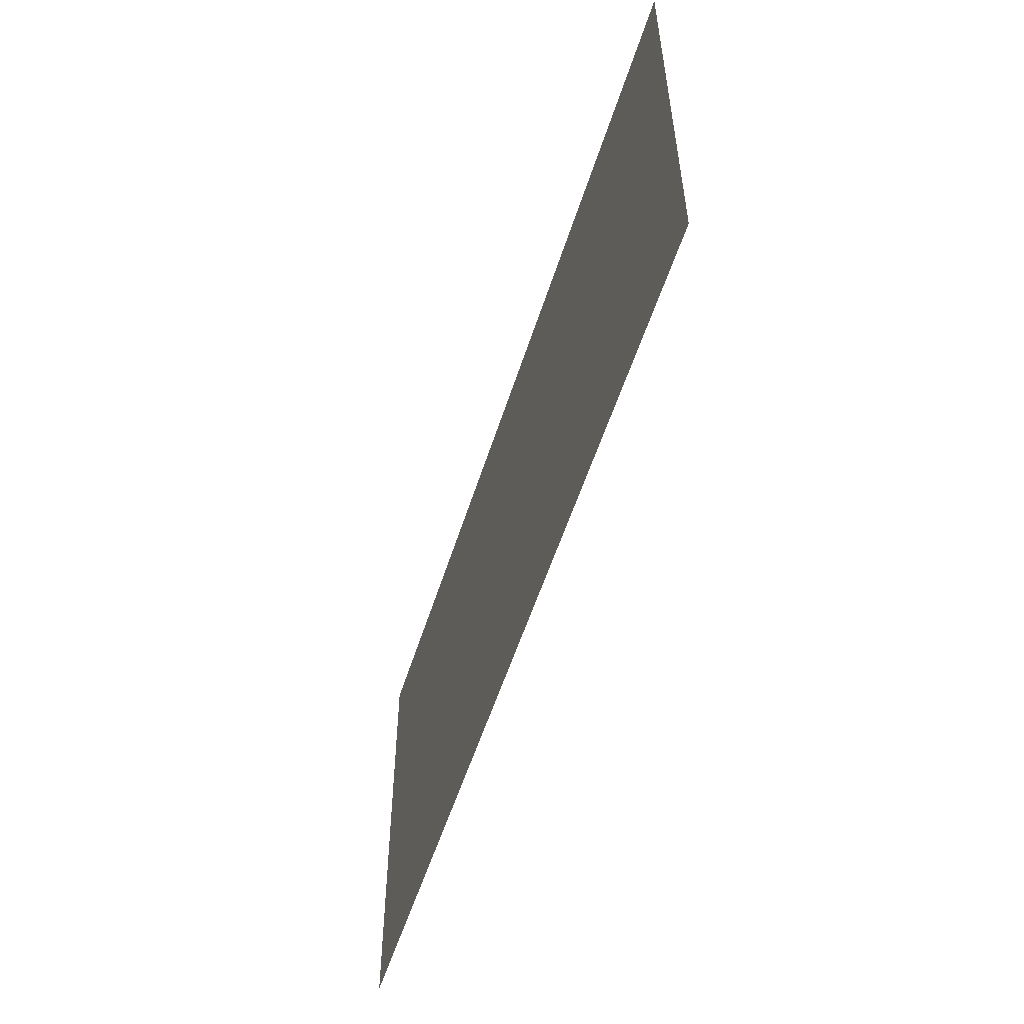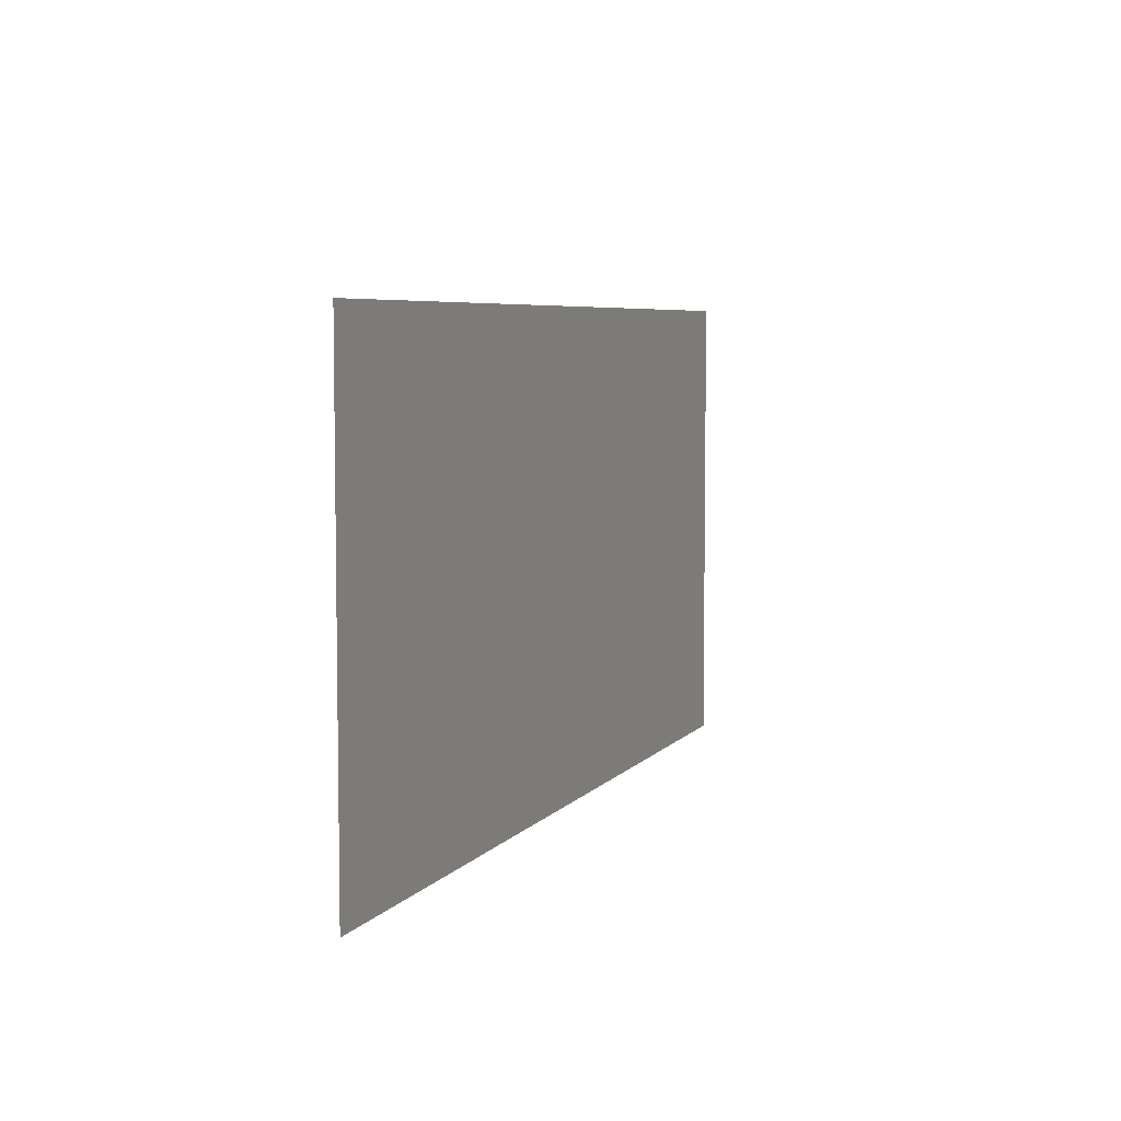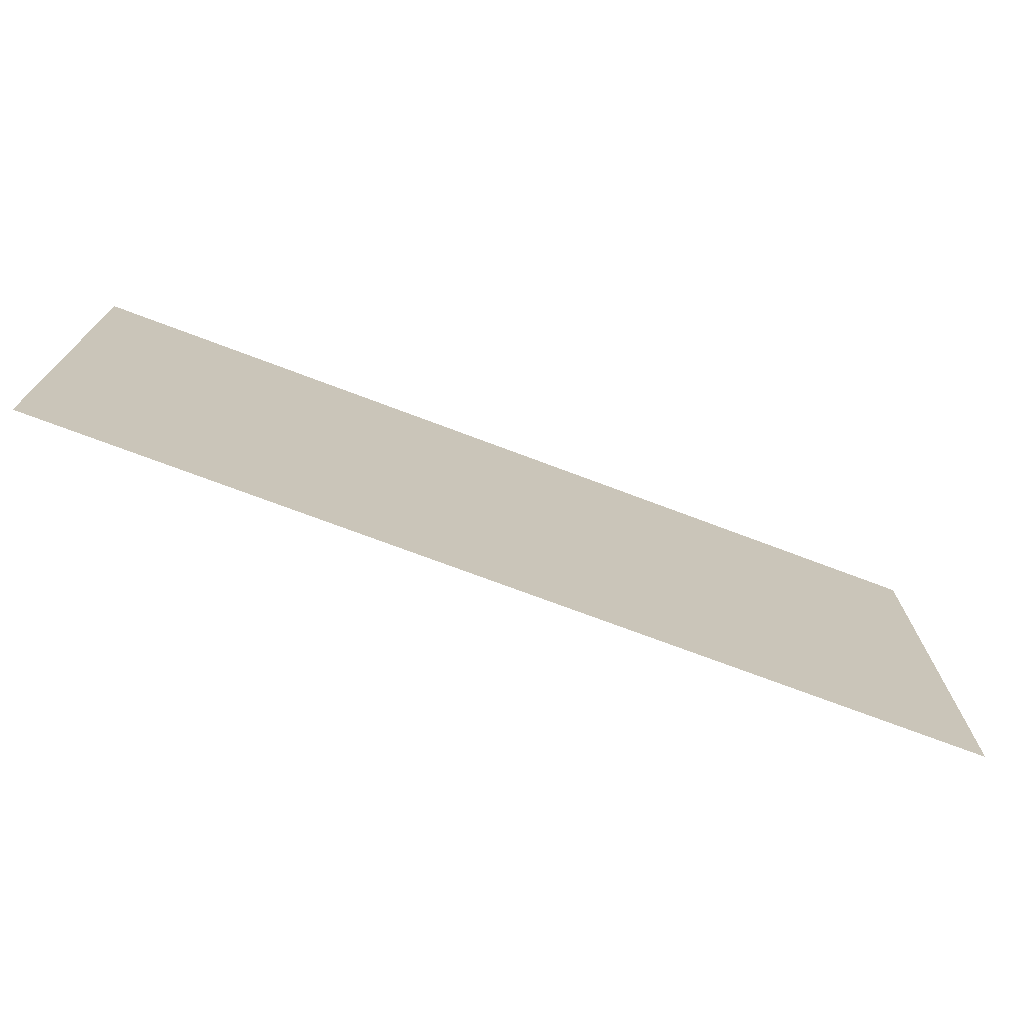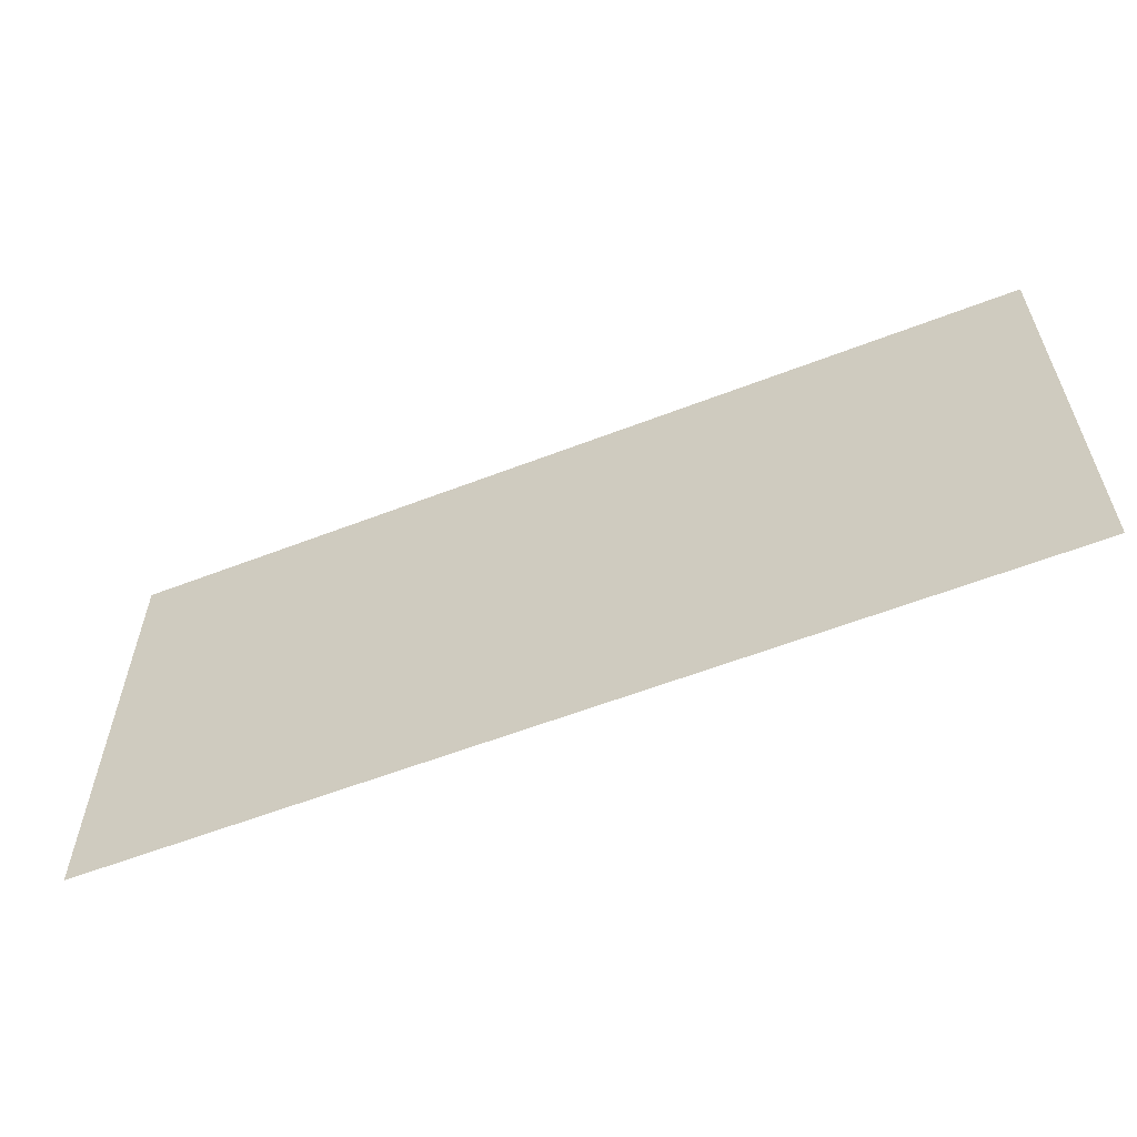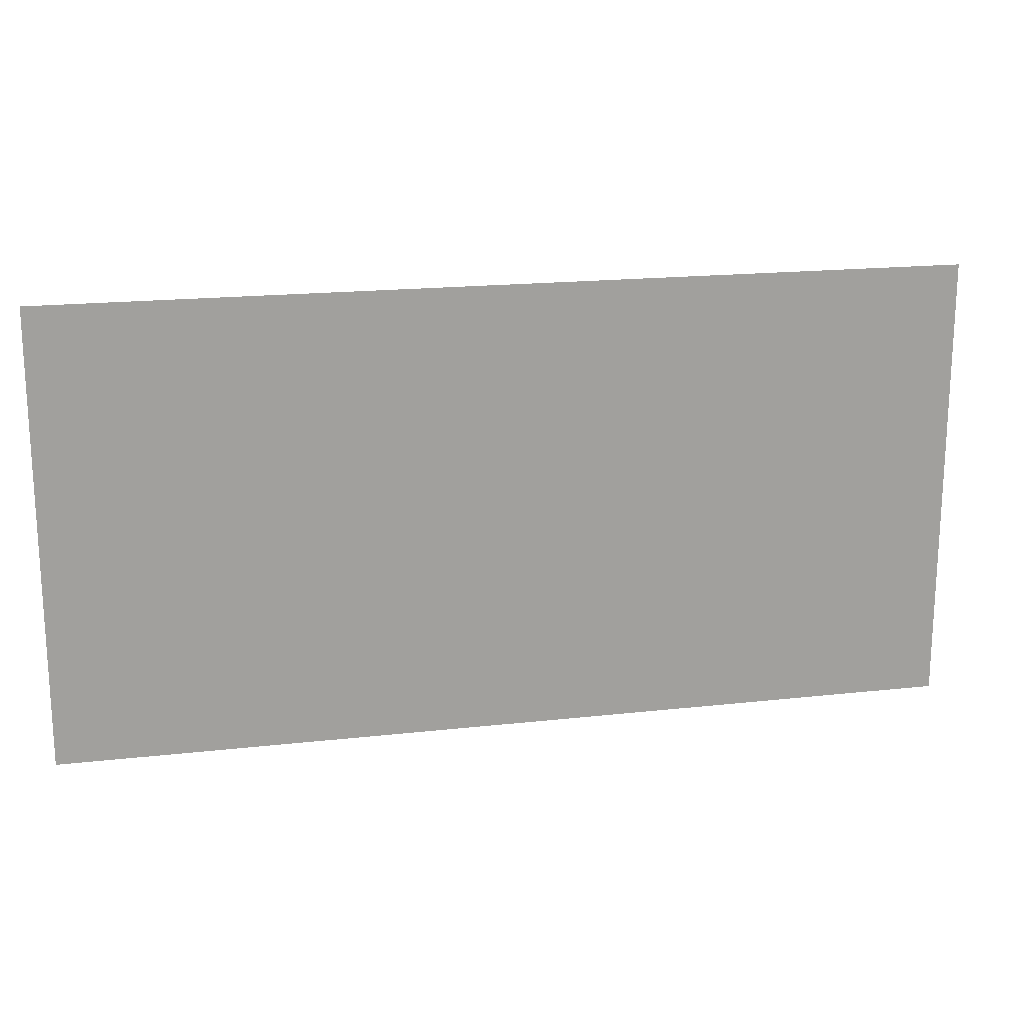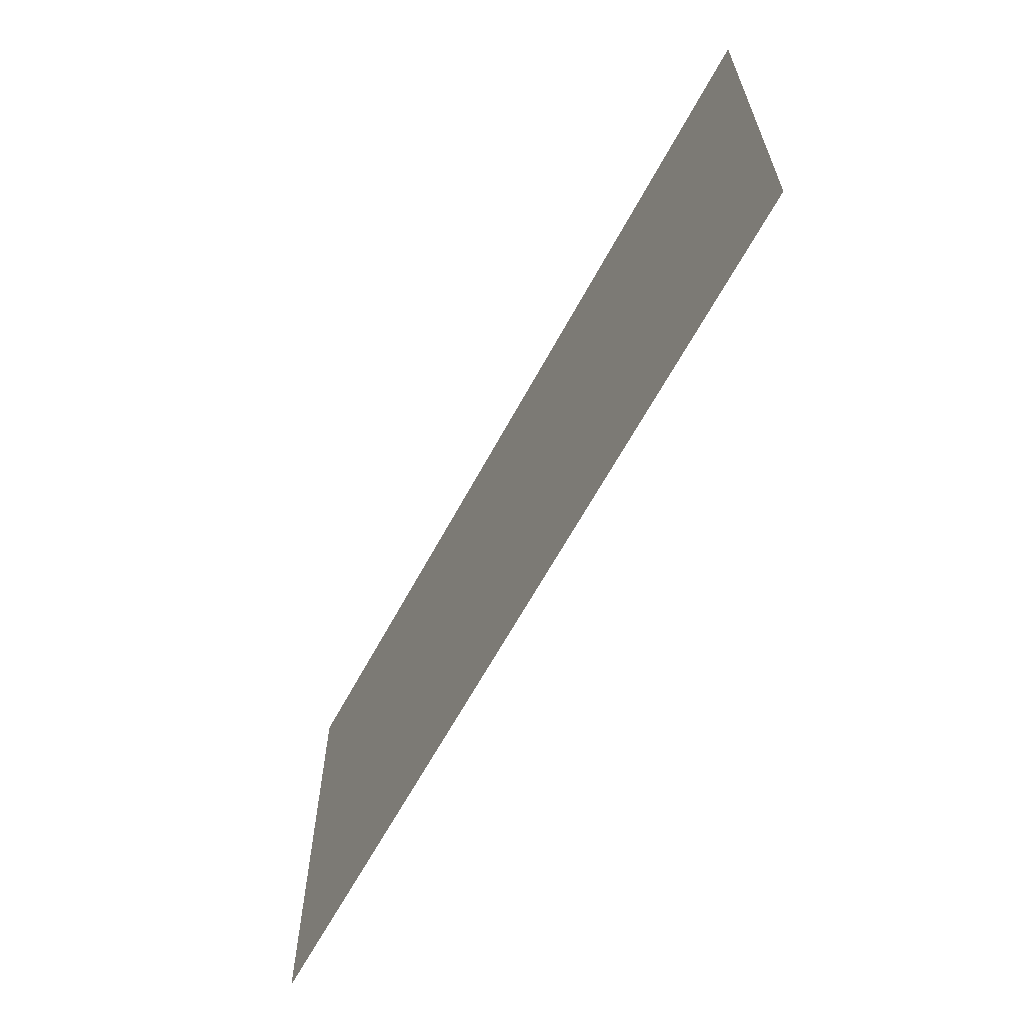
<metadata>
{"format":"obj","ext":"obj","renderer":"f3d","projection":"perspective","resolution":1024,"background":"white","views":[{"elev":-54.4,"azim":72.7,"up":"+Y"},{"elev":5.9,"azim":-69.7,"up":"+Y"},{"elev":-73.0,"azim":-20.7,"up":"+Y"},{"elev":-59.0,"azim":21.7,"up":"+Y"},{"elev":18.3,"azim":167.7,"up":"+Y"},{"elev":-63.0,"azim":-118.2,"up":"+Y"}]}
</metadata>
<code>
g SM_VFX_Colorless_Bend
v 2.675 1.003 0
v 2.341 1.337 0
v 2.675 1.337 0
v 2.341 1.003 0
v 2.675 0.6687 0
v 2.006 1.337 0
v 2.341 0.6687 0
v 2.675 0.3344 0
v 2.006 1.003 0
v 1.672 1.337 0
v 2.341 0.3344 0
v 2.675 0 0
v 1.672 1.003 0
v 1.337 1.337 0
v 2.006 0.6687 0
v 2.341 0 0
v 2.675 -0.3344 0
v 1.337 1.003 0
v 1.003 1.337 0
v 2.006 0.3344 0
v 1.672 0.6687 0
v 2.341 -0.3344 0
v 2.675 -0.6687 0
v 1.003 1.003 0
v 0.6687 1.337 0
v 2.006 0 0
v 1.672 0.3344 0
v 1.337 0.6687 0
v 2.341 -0.6687 0
v 2.675 -1.003 0
v 0.6687 1.003 0
v 0.3344 1.337 0
v 2.006 -0.3344 0
v 1.672 0 0
v 1.337 0.3344 0
v 1.003 0.6687 0
v 2.341 -1.003 0
v 2.675 -1.337 0
v 2.341 -1.337 0
v 2.006 -0.6687 0
v 2.006 -1.003 0
v 2.006 -1.337 0
v 1.672 -0.3344 0
v 1.337 0 0
v 1.003 0.3344 0
v 1.672 -1.003 0
v 1.672 -1.337 0
v 1.672 -0.6687 0
v 1.337 -0.3344 0
v 1.337 -1.003 0
v 1.337 -1.337 0
v 1.337 -0.6687 0
v 1.003 0 0
v 0.6687 0.6687 0
v 1.003 -1.003 0
v 1.003 -1.337 0
v 1.003 -0.6687 0
v 1.003 -0.3344 0
v 0.6687 0.3344 0
v 0.3344 1.003 0
v 0 1.337 0
v 0.6687 -1.003 0
v 0.6687 -1.337 0
v 0.6687 -0.6687 0
v 0.6687 0 0
v 0.6687 -0.3344 0
v 0.3344 0.6687 0
v 0 1.003 0
v -0.3344 1.337 0
v 0.3344 -1.003 0
v 0.3344 -1.337 0
v 0.3344 -0.6687 0
v 0.3344 -0.3344 0
v 0.3344 0 0
v -0.3344 1.003 0
v -0.6687 1.337 0
v 0 -1.003 0
v 0 -1.337 0
v 0 -0.6687 0
v 0 -0.3344 0
v -0.3344 -1.003 0
v -0.3344 -1.337 0
v -0.3344 -0.6687 0
v -0.6687 -1.003 0
v -0.6687 -1.337 0
v -0.6687 1.003 0
v -1.003 1.337 0
v 0 0 0
v -0.3344 -0.3344 0
v -0.6687 -0.6687 0
v -1.003 -1.003 0
v -1.003 -1.337 0
v -1.003 1.003 0
v -1.337 1.337 0
v -0.3344 0 0
v -0.6687 -0.3344 0
v -1.003 -0.6687 0
v -1.337 -1.003 0
v -1.337 -1.337 0
v -1.337 1.003 0
v -1.672 1.337 0
v -0.6687 0 0
v -1.003 -0.3344 0
v -1.337 -0.6687 0
v -1.672 -1.003 0
v -1.672 -1.337 0
v -1.672 1.003 0
v -2.006 1.337 0
v -1.003 0 0
v -1.337 -0.3344 0
v -1.672 -0.6687 0
v -2.006 -1.003 0
v -2.006 -1.337 0
v -2.006 1.003 0
v -2.341 1.337 0
v -1.337 0 0
v -1.672 -0.3344 0
v -2.006 -0.6687 0
v -2.341 -1.003 0
v -2.341 -1.337 0
v -2.675 -1.003 0
v -2.675 -1.337 0
v -2.675 -0.6687 0
v -2.341 -0.6687 0
v -2.675 -0.3344 0
v -2.341 -0.3344 0
v -2.675 0 0
v -2.006 -0.3344 0
v -2.341 0 0
v -2.675 0.3344 0
v -2.006 0 0
v -2.341 0.3344 0
v -2.675 0.6687 0
v -1.672 0 0
v -2.341 0.6687 0
v -2.675 1.003 0
v -2.006 0.3344 0
v -1.672 0.3344 0
v -2.341 1.003 0
v -2.675 1.337 0
v -2.006 0.6687 0
v -1.672 0.6687 0
v -1.337 0.3344 0
v -1.337 0.6687 0
v -1.003 0.3344 0
v -1.003 0.6687 0
v -0.6687 0.3344 0
v -0.6687 0.6687 0
v -0.3344 0.3344 0
v -0.3344 0.6687 0
v 0 0.3344 0
v 0 0.6687 0
v 0.3344 0.3344 0
g SM_VFX_Colorless_Bend_0
f 3 2 1
f 2 4 1
f 1 4 5
f 2 6 4
f 4 7 5
f 5 7 8
f 6 9 4
f 4 9 7
f 6 10 9
f 7 11 8
f 8 11 12
f 10 13 9
f 10 14 13
f 9 15 7
f 7 15 11
f 9 13 15
f 11 16 12
f 12 16 17
f 14 18 13
f 14 19 18
f 15 20 11
f 11 20 16
f 13 21 15
f 13 18 21
f 15 21 20
f 16 22 17
f 17 22 23
f 19 24 18
f 19 25 24
f 20 26 16
f 16 26 22
f 21 27 20
f 20 27 26
f 18 28 21
f 18 24 28
f 21 28 27
f 22 29 23
f 23 29 30
f 25 31 24
f 25 32 31
f 26 33 22
f 22 33 29
f 27 34 26
f 26 34 33
f 28 35 27
f 27 35 34
f 24 36 28
f 24 31 36
f 28 36 35
f 29 37 30
f 30 37 38
f 37 39 38
f 33 40 29
f 29 40 37
f 37 41 39
f 40 41 37
f 41 42 39
f 34 43 33
f 33 43 40
f 35 44 34
f 34 44 43
f 36 45 35
f 35 45 44
f 41 46 42
f 46 47 42
f 40 48 41
f 43 48 40
f 48 46 41
f 44 49 43
f 43 49 48
f 46 50 47
f 50 51 47
f 48 52 46
f 49 52 48
f 52 50 46
f 44 53 49
f 45 53 44
f 36 54 45
f 31 54 36
f 50 55 51
f 55 56 51
f 52 57 50
f 57 55 50
f 49 58 52
f 53 58 49
f 58 57 52
f 45 59 53
f 54 59 45
f 31 60 54
f 32 60 31
f 32 61 60
f 55 62 56
f 62 63 56
f 57 64 55
f 64 62 55
f 53 65 58
f 59 65 53
f 58 66 57
f 66 64 57
f 65 66 58
f 54 67 59
f 60 67 54
f 61 68 60
f 60 68 67
f 61 69 68
f 62 70 63
f 70 71 63
f 64 72 62
f 72 70 62
f 66 73 64
f 73 72 64
f 65 74 66
f 74 73 66
f 69 75 68
f 69 76 75
f 70 77 71
f 77 78 71
f 72 79 70
f 79 77 70
f 73 80 72
f 80 79 72
f 77 81 78
f 81 82 78
f 79 83 77
f 83 81 77
f 81 84 82
f 84 85 82
f 76 86 75
f 76 87 86
f 88 80 73
f 74 88 73
f 80 89 79
f 89 83 79
f 83 90 81
f 90 84 81
f 84 91 85
f 91 92 85
f 87 93 86
f 87 94 93
f 88 95 80
f 95 89 80
f 89 96 83
f 96 90 83
f 90 97 84
f 97 91 84
f 91 98 92
f 98 99 92
f 94 100 93
f 94 101 100
f 95 102 89
f 102 96 89
f 96 103 90
f 103 97 90
f 97 104 91
f 104 98 91
f 98 105 99
f 105 106 99
f 101 107 100
f 101 108 107
f 102 109 96
f 109 103 96
f 103 110 97
f 110 104 97
f 104 111 98
f 111 105 98
f 105 112 106
f 112 113 106
f 108 114 107
f 108 115 114
f 109 116 103
f 116 110 103
f 110 117 104
f 117 111 104
f 111 118 105
f 118 112 105
f 112 119 113
f 119 120 113
f 119 121 120
f 121 122 120
f 123 121 119
f 124 119 112
f 124 123 119
f 118 124 112
f 125 123 124
f 126 125 124
f 126 124 118
f 127 125 126
f 128 118 111
f 128 126 118
f 117 128 111
f 129 127 126
f 129 126 128
f 130 127 129
f 131 128 117
f 131 129 128
f 132 130 129
f 132 129 131
f 133 130 132
f 134 131 117
f 134 117 110
f 116 134 110
f 135 133 132
f 136 133 135
f 137 132 131
f 137 131 134
f 135 132 137
f 138 134 116
f 138 137 134
f 139 136 135
f 140 136 139
f 115 140 139
f 115 139 114
f 141 135 137
f 139 135 141
f 114 139 141
f 141 137 138
f 114 141 142
f 142 141 138
f 107 114 142
f 143 138 116
f 142 138 143
f 143 116 109
f 107 142 144
f 144 142 143
f 100 107 144
f 145 143 109
f 144 143 145
f 145 109 102
f 100 144 146
f 146 144 145
f 93 100 146
f 147 145 102
f 146 145 147
f 147 102 95
f 93 146 148
f 148 146 147
f 86 93 148
f 149 147 95
f 148 147 149
f 149 95 88
f 86 148 150
f 150 148 149
f 75 86 150
f 151 149 88
f 150 149 151
f 151 88 74
f 75 150 152
f 152 150 151
f 68 75 152
f 68 152 67
f 153 151 74
f 152 151 153
f 67 152 153
f 153 74 65
f 67 153 59
f 59 153 65

</code>
